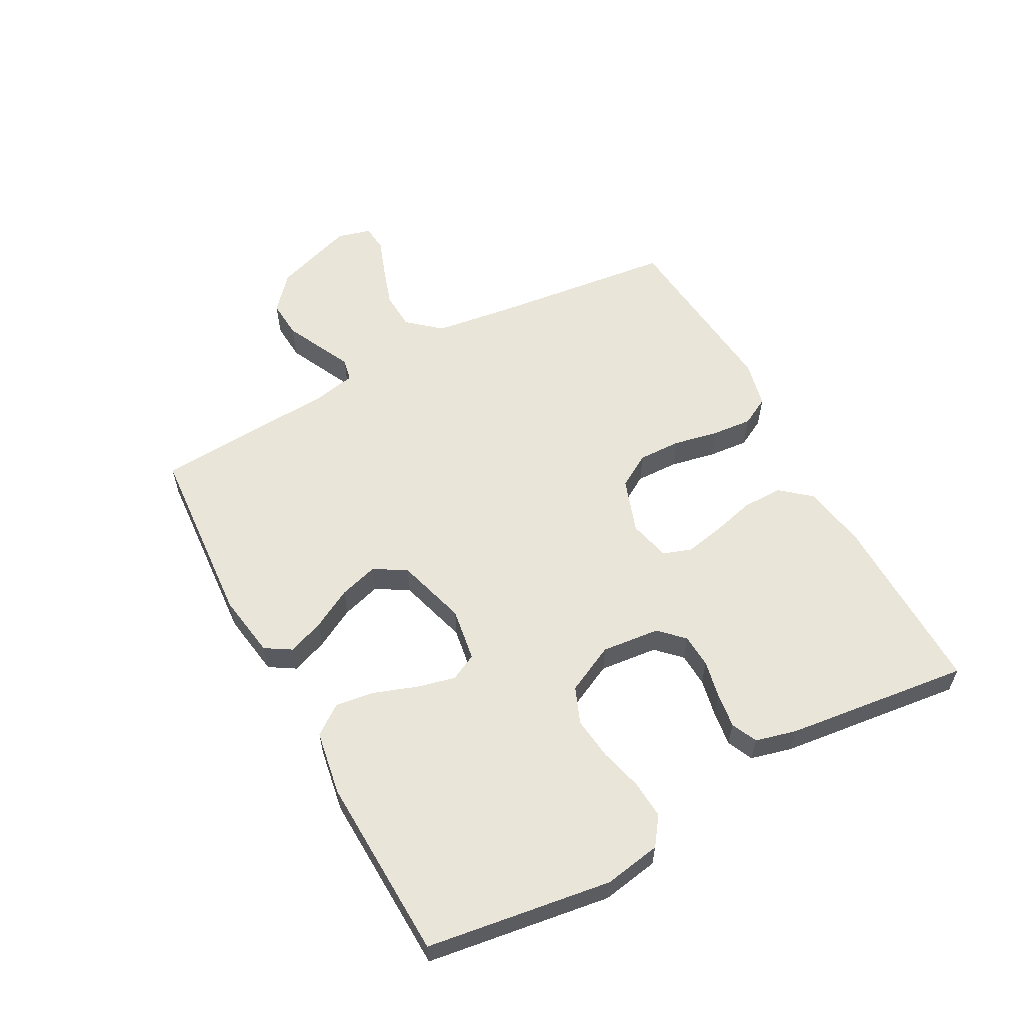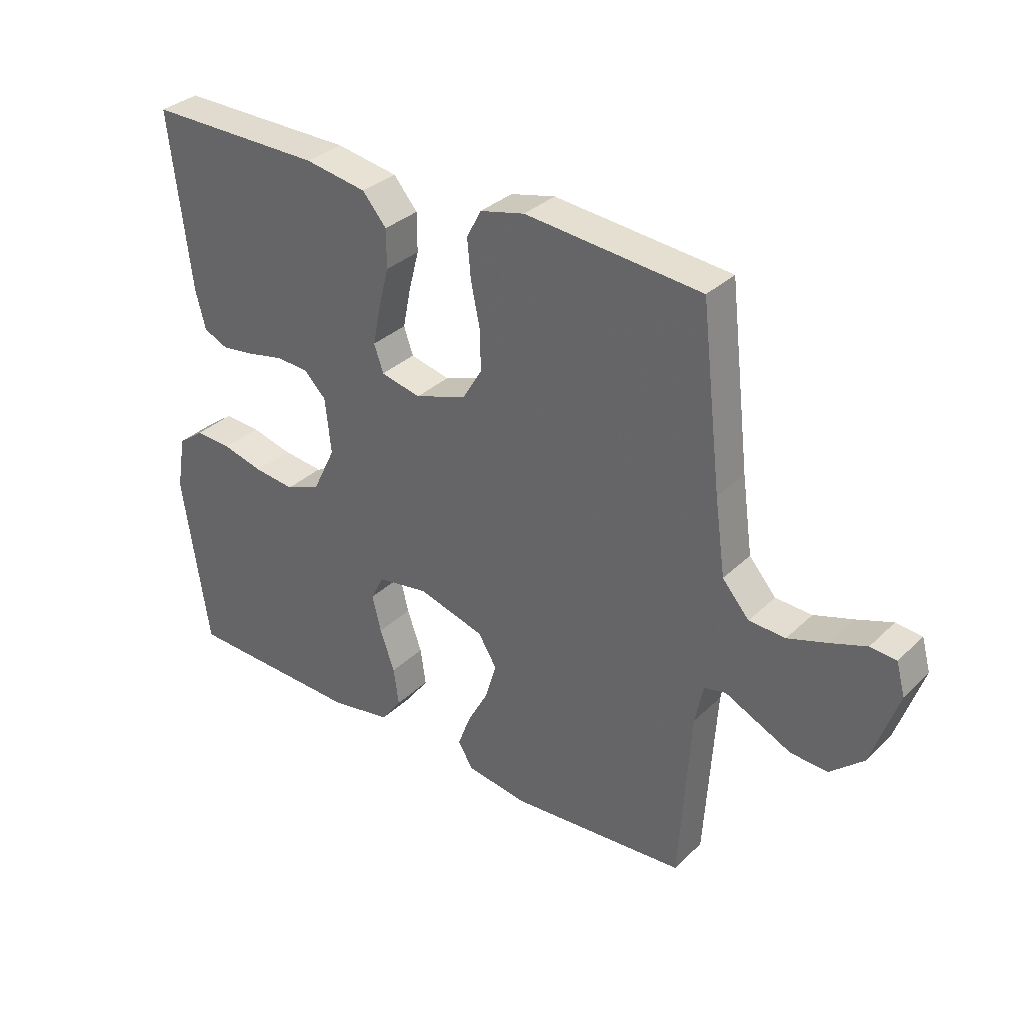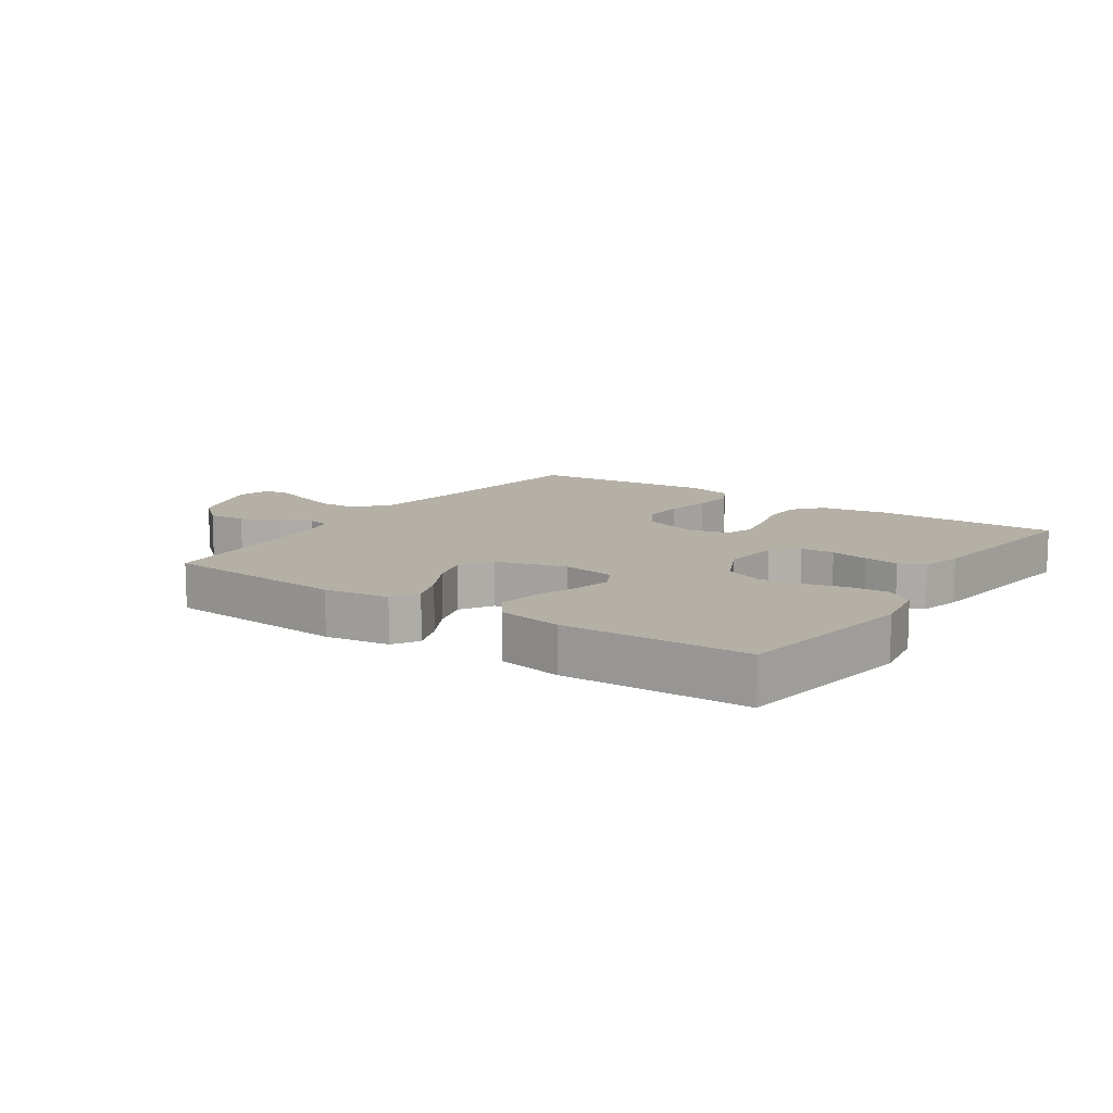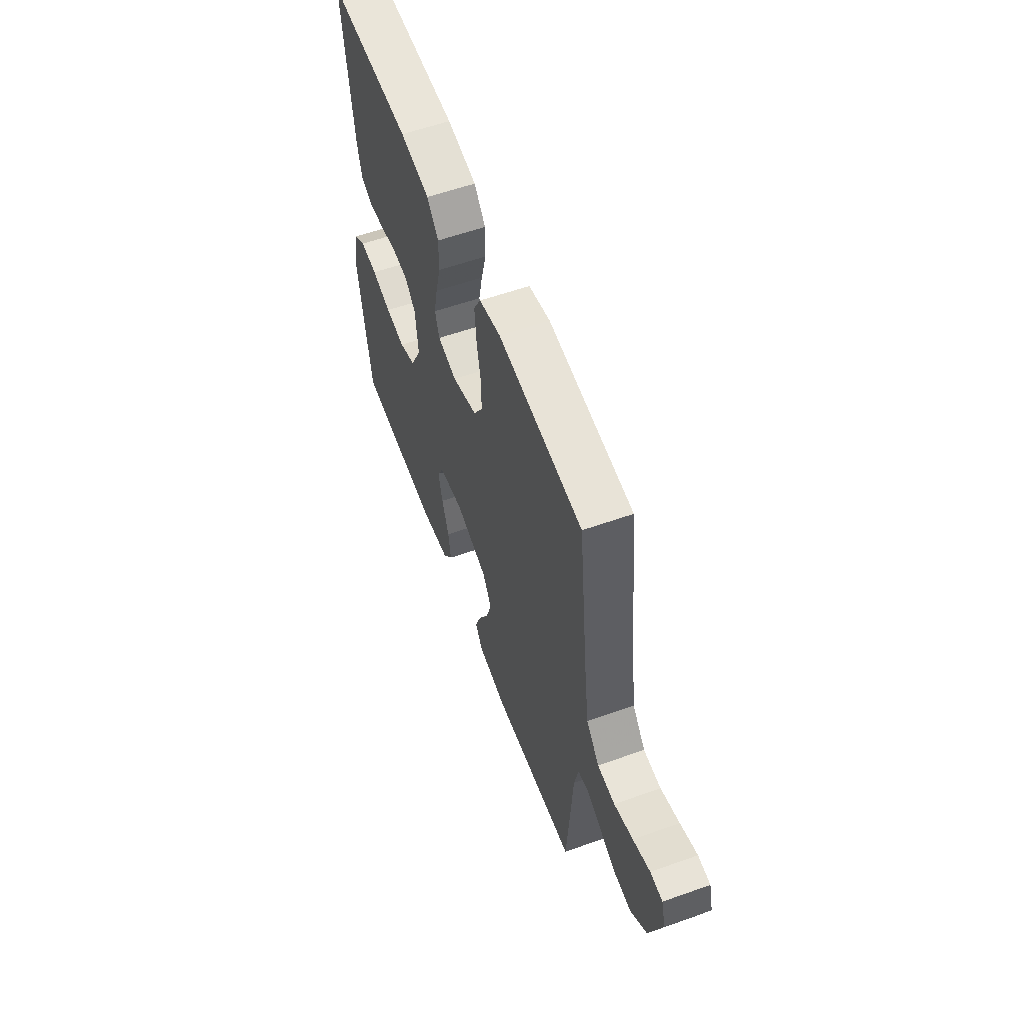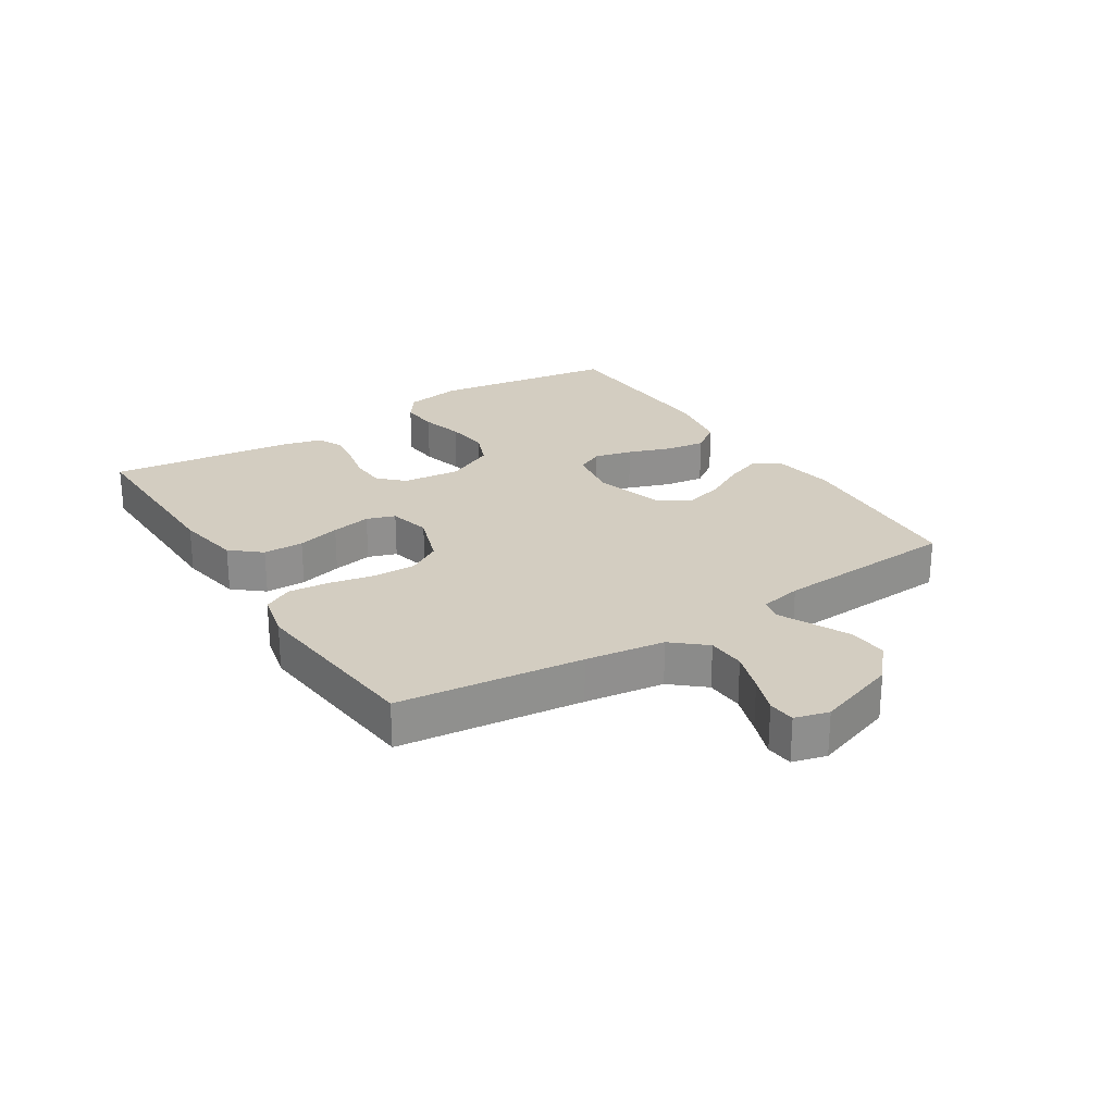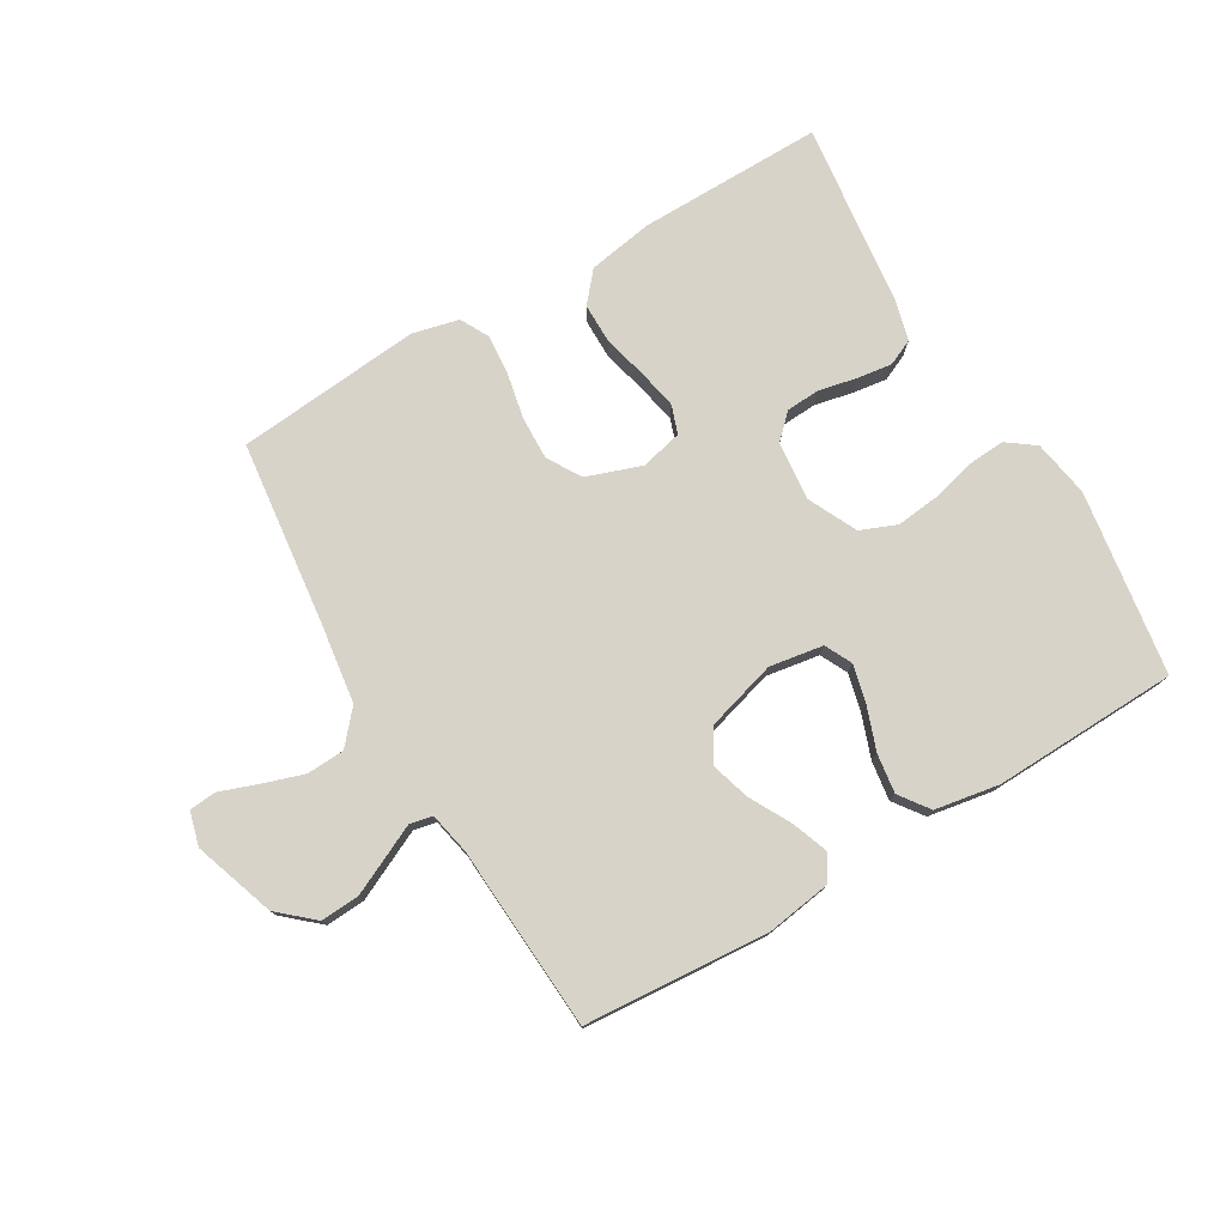
<metadata>
{"format":"obj","ext":"obj","renderer":"f3d","projection":"perspective","resolution":1024,"background":"white","views":[{"elev":58.1,"azim":-118.5,"up":"+Y"},{"elev":33.1,"azim":37.8,"up":"+Z"},{"elev":11.7,"azim":-145.7,"up":"+Y"},{"elev":57.9,"azim":69.8,"up":"+Z"},{"elev":24.8,"azim":57.4,"up":"+Y"},{"elev":77.0,"azim":149.5,"up":"+Y"}]}
</metadata>
<code>
v 0.5 0.07 -0.5
v 0.2 0.07 -0.522
v 0.095 0.07 -0.506
v 0.069 0.07 -0.464
v 0.091 0.07 -0.405
v 0.127 0.07 -0.339
v 0.146 0.07 -0.275
v 0.114 0.07 -0.223
v 0 0.07 -0.19
v -0.087 0.07 -0.204
v -0.109 0.07 -0.248
v -0.094 0.07 -0.31
v -0.069 0.07 -0.38
v -0.06 0.07 -0.444
v -0.095 0.07 -0.492
v -0.2 0.07 -0.51
v -0.5 0.07 -0.5
v -0.544 0.07 -0.2
v -0.528 0.07 -0.107
v -0.483 0.07 -0.074
v -0.421 0.07 -0.078
v -0.351 0.07 -0.096
v -0.281 0.07 -0.104
v -0.222 0.07 -0.08
v -0.183 0.07 0
v -0.193 0.07 0.095
v -0.231 0.07 0.133
v -0.286 0.07 0.136
v -0.348 0.07 0.123
v -0.405 0.07 0.115
v -0.447 0.07 0.134
v -0.464 0.07 0.2
v -0.5 0.07 0.5
v -0.2 0.07 0.497
v -0.094 0.07 0.479
v -0.053 0.07 0.431
v -0.053 0.07 0.365
v -0.071 0.07 0.295
v -0.084 0.07 0.23
v -0.068 0.07 0.184
v 0 0.07 0.168
v 0.089 0.07 0.199
v 0.122 0.07 0.254
v 0.12 0.07 0.324
v 0.105 0.07 0.397
v 0.099 0.07 0.463
v 0.124 0.07 0.51
v 0.2 0.07 0.528
v 0.5 0.07 0.5
v 0.535 0.07 0.2
v 0.553 0.07 0.071
v 0.599 0.07 0.018
v 0.661 0.07 0.015
v 0.728 0.07 0.037
v 0.789 0.07 0.059
v 0.833 0.07 0.055
v 0.848 0.07 0
v 0.803 0.07 -0.132
v 0.746 0.07 -0.182
v 0.683 0.07 -0.178
v 0.622 0.07 -0.149
v 0.57 0.07 -0.124
v 0.533 0.07 -0.132
v 0.519 0.07 -0.2
v 0.5 0 -0.5
v 0.2 0 -0.522
v 0.095 0 -0.506
v 0.069 0 -0.464
v 0.091 0 -0.405
v 0.127 0 -0.339
v 0.146 0 -0.275
v 0.114 0 -0.223
v 0 0 -0.19
v -0.087 0 -0.204
v -0.109 0 -0.248
v -0.094 0 -0.31
v -0.069 0 -0.38
v -0.06 0 -0.444
v -0.095 0 -0.492
v -0.2 0 -0.51
v -0.5 0 -0.5
v -0.544 0 -0.2
v -0.528 0 -0.107
v -0.483 0 -0.074
v -0.421 0 -0.078
v -0.351 0 -0.096
v -0.281 0 -0.104
v -0.222 0 -0.08
v -0.183 0 0
v -0.193 0 0.095
v -0.231 0 0.133
v -0.286 0 0.136
v -0.348 0 0.123
v -0.405 0 0.115
v -0.447 0 0.134
v -0.464 0 0.2
v -0.5 0 0.5
v -0.2 0 0.497
v -0.094 0 0.479
v -0.053 0 0.431
v -0.053 0 0.365
v -0.071 0 0.295
v -0.084 0 0.23
v -0.068 0 0.184
v 0 0 0.168
v 0.089 0 0.199
v 0.122 0 0.254
v 0.12 0 0.324
v 0.105 0 0.397
v 0.099 0 0.463
v 0.124 0 0.51
v 0.2 0 0.528
v 0.5 0 0.5
v 0.535 0 0.2
v 0.553 0 0.071
v 0.599 0 0.018
v 0.661 0 0.015
v 0.728 0 0.037
v 0.789 0 0.059
v 0.833 0 0.055
v 0.848 0 0
v 0.803 0 -0.132
v 0.746 0 -0.182
v 0.683 0 -0.178
v 0.622 0 -0.149
v 0.57 0 -0.124
v 0.533 0 -0.132
v 0.519 0 -0.2
f 59 60 61 62
f 57 58 59 62
f 57 62 63
f 54 55 56 57
f 53 54 57 63
f 52 53 63
f 51 52 63
f 50 51 63 64
f 44 45 46 47
f 43 44 47 48
f 35 36 37 38
f 35 38 39
f 34 35 39
f 33 34 39 40
f 31 32 33 40
f 28 29 30 31
f 19 20 21 22
f 19 22 23
f 18 19 23
f 17 18 23
f 16 17 23 24
f 12 13 14 15
f 11 12 15 16
f 3 4 5 6
f 3 6 7
f 2 3 7
f 1 2 7
f 64 1 7 8
f 43 48 49 50
f 42 43 50 64
f 41 42 64 8
f 28 31 40 41
f 27 28 41
f 26 27 41
f 25 26 41 8
f 11 16 24 25
f 10 11 25
f 9 10 25
f 8 9 25
f 126 125 124 123
f 126 123 122 121
f 127 126 121
f 121 120 119 118
f 127 121 118 117
f 127 117 116
f 127 116 115
f 128 127 115 114
f 111 110 109 108
f 112 111 108 107
f 102 101 100 99
f 103 102 99
f 103 99 98
f 104 103 98 97
f 104 97 96 95
f 95 94 93 92
f 86 85 84 83
f 87 86 83
f 87 83 82
f 87 82 81
f 88 87 81 80
f 79 78 77 76
f 80 79 76 75
f 70 69 68 67
f 71 70 67
f 71 67 66
f 71 66 65
f 72 71 65 128
f 114 113 112 107
f 128 114 107 106
f 72 128 106 105
f 105 104 95 92
f 105 92 91
f 105 91 90
f 72 105 90 89
f 89 88 80 75
f 89 75 74
f 89 74 73
f 89 73 72
f 1 65 66 2
f 2 66 67 3
f 3 67 68 4
f 4 68 69 5
f 5 69 70 6
f 6 70 71 7
f 7 71 72 8
f 8 72 73 9
f 9 73 74 10
f 10 74 75 11
f 11 75 76 12
f 12 76 77 13
f 13 77 78 14
f 14 78 79 15
f 15 79 80 16
f 16 80 81 17
f 17 81 82 18
f 18 82 83 19
f 19 83 84 20
f 20 84 85 21
f 21 85 86 22
f 22 86 87 23
f 23 87 88 24
f 24 88 89 25
f 25 89 90 26
f 26 90 91 27
f 27 91 92 28
f 28 92 93 29
f 29 93 94 30
f 30 94 95 31
f 31 95 96 32
f 32 96 97 33
f 33 97 98 34
f 34 98 99 35
f 35 99 100 36
f 36 100 101 37
f 37 101 102 38
f 38 102 103 39
f 39 103 104 40
f 40 104 105 41
f 41 105 106 42
f 42 106 107 43
f 43 107 108 44
f 44 108 109 45
f 45 109 110 46
f 46 110 111 47
f 47 111 112 48
f 48 112 113 49
f 49 113 114 50
f 50 114 115 51
f 51 115 116 52
f 52 116 117 53
f 53 117 118 54
f 54 118 119 55
f 55 119 120 56
f 56 120 121 57
f 57 121 122 58
f 58 122 123 59
f 59 123 124 60
f 60 124 125 61
f 61 125 126 62
f 62 126 127 63
f 63 127 128 64
f 64 128 65 1

</code>
